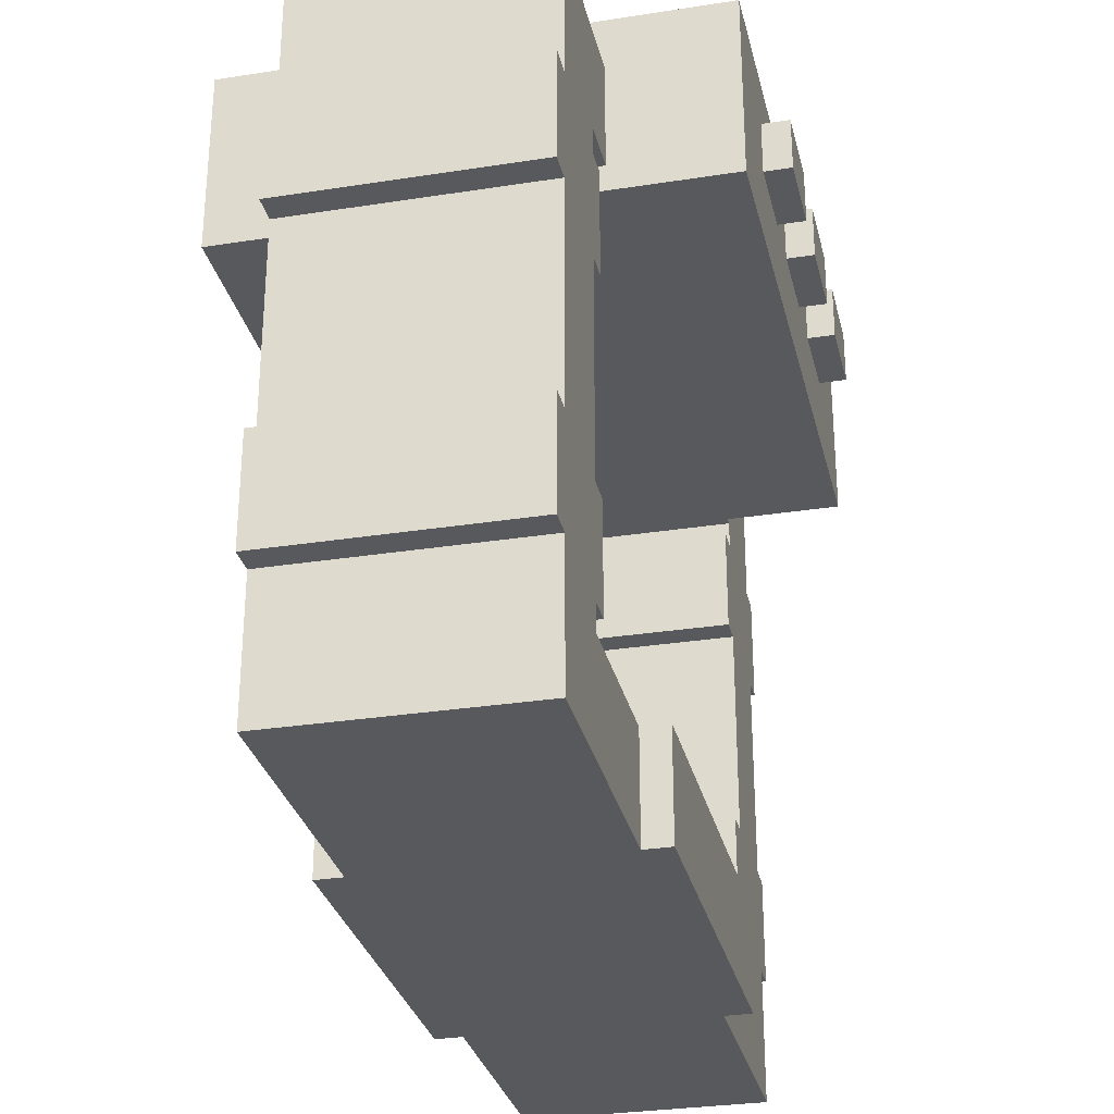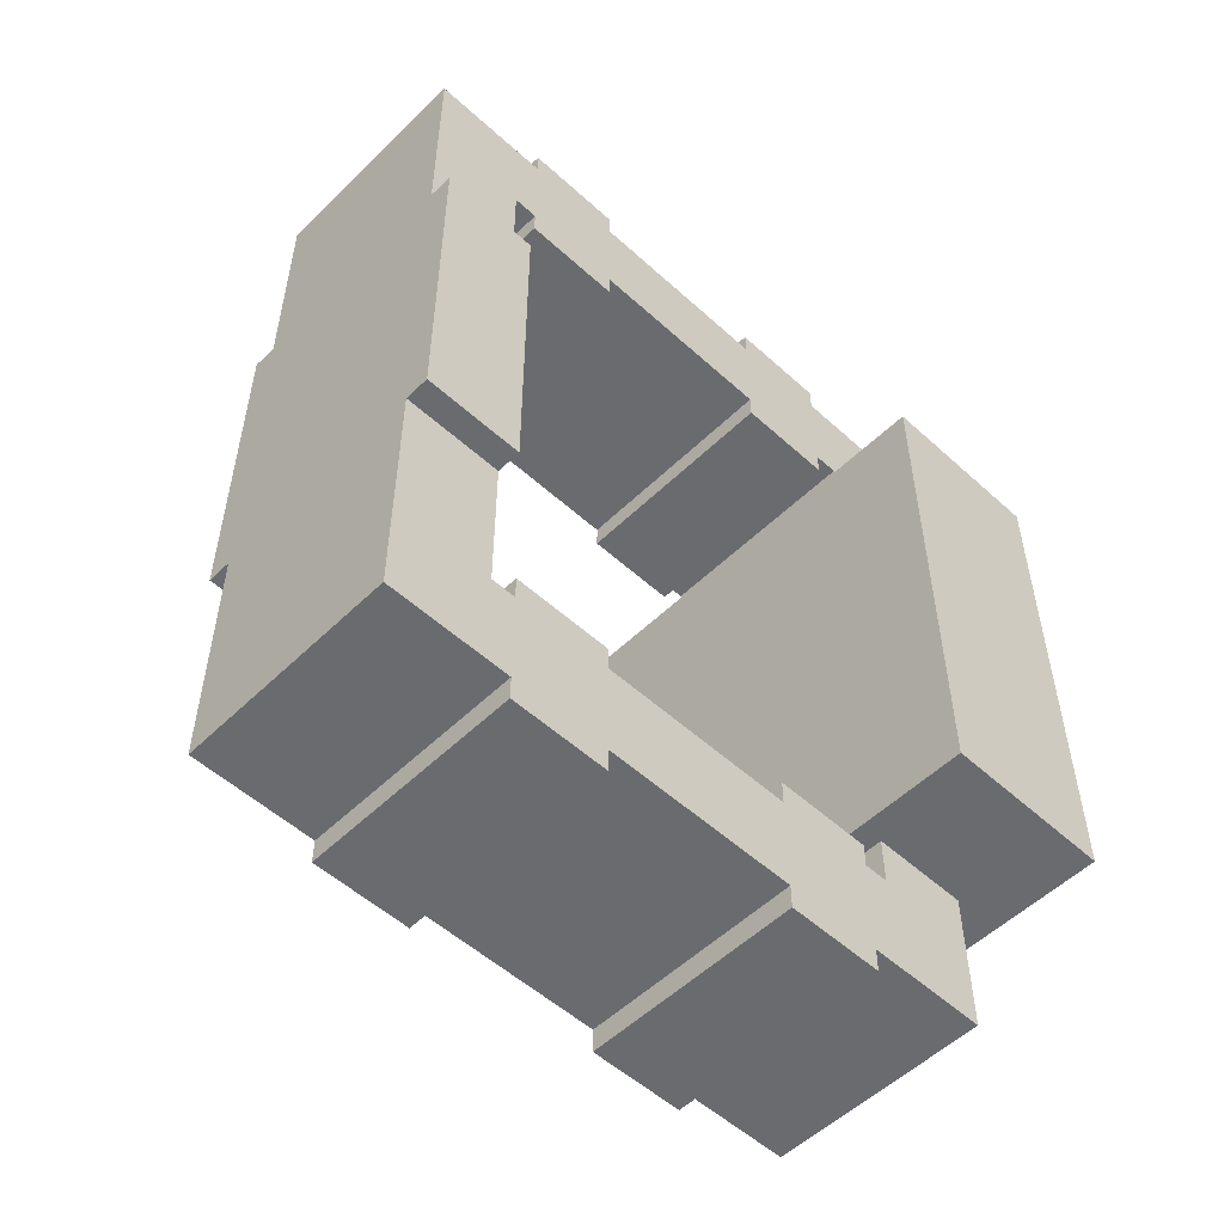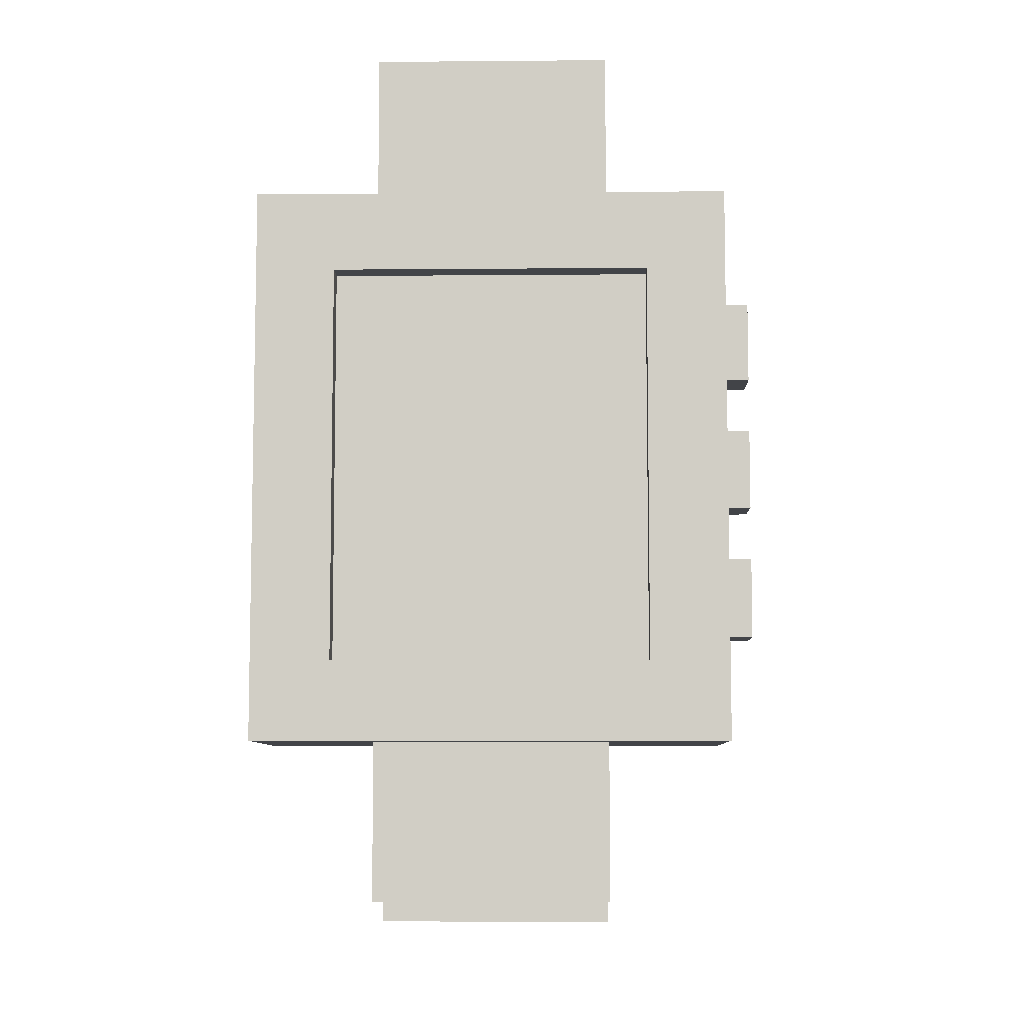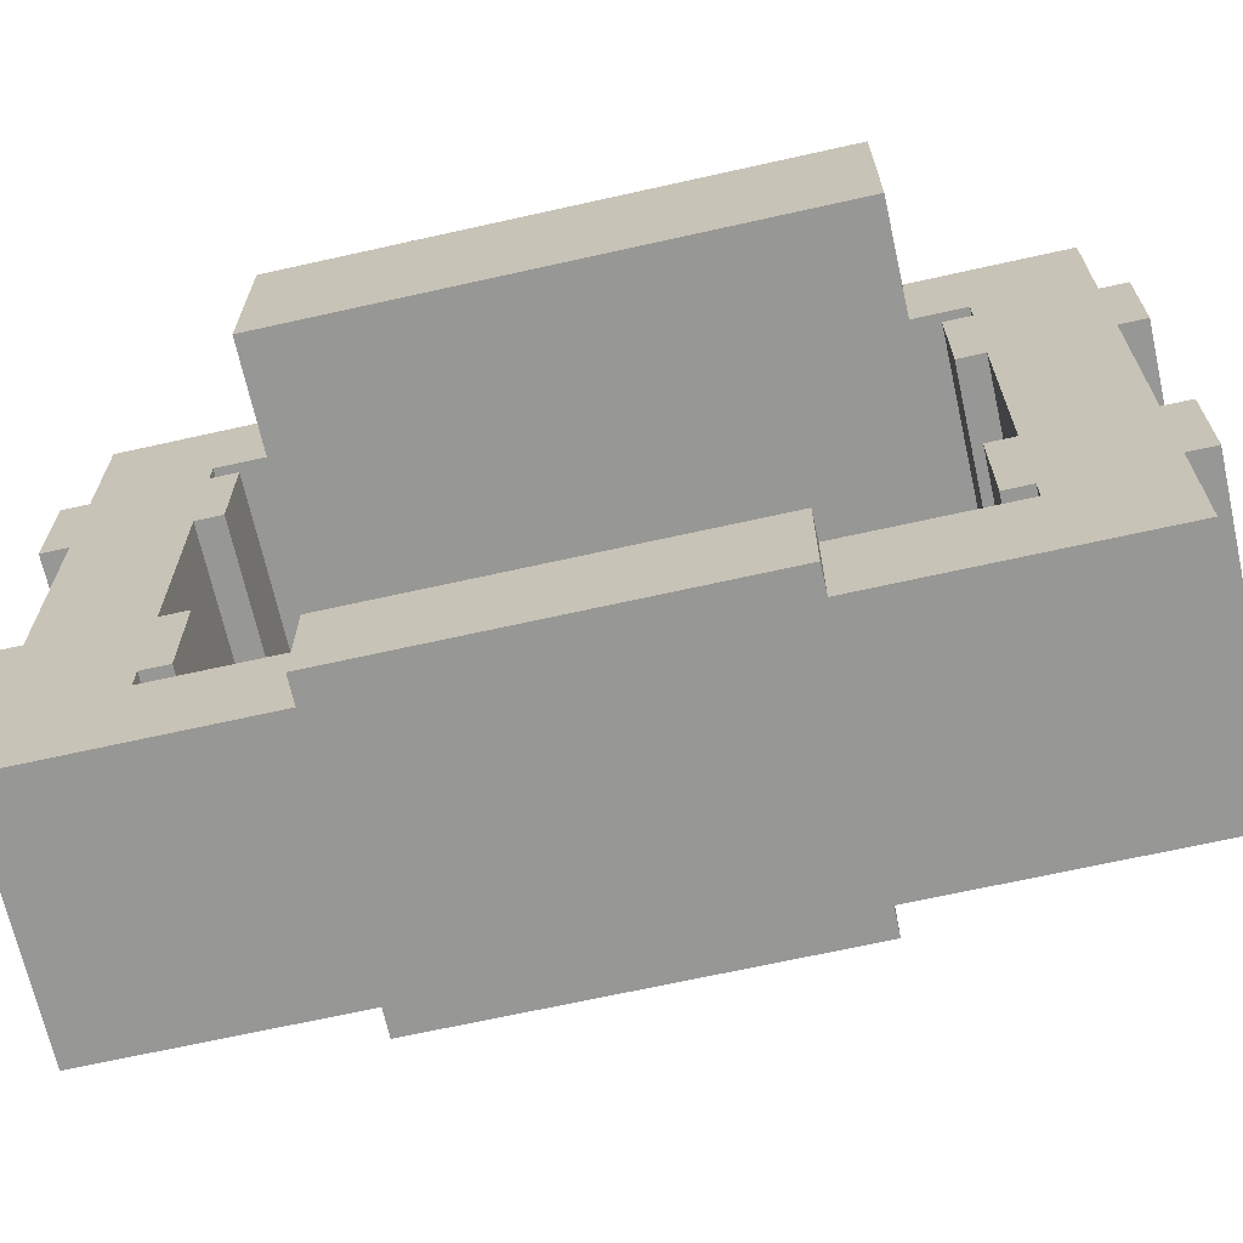
<metadata>
{"format":"obj","ext":"obj","renderer":"f3d","projection":"perspective","resolution":1024,"background":"white","views":[{"elev":-29.9,"azim":12.9,"up":"+Z"},{"elev":-53.4,"azim":-134.1,"up":"+Y"},{"elev":-7.8,"azim":1.4,"up":"+Y"},{"elev":-68.1,"azim":-77.4,"up":"+Z"}]}
</metadata>
<code>
g gadget_stealth_mesh
v 0.1109 -0.07208 0.1109
v 0.1109 -0.07208 0.1331
v 0.1109 -0.03881 0.1109
v 0.1109 -0.03881 0.1331
v 0.1109 -0.01663 0.1109
v 0.1109 -0.01663 0.1331
v 0.1109 0.01663 0.1109
v 0.1109 0.01663 0.1331
v 0.1109 0.03881 0.1109
v 0.1109 0.03881 0.1331
v 0.1109 0.07208 0.1109
v 0.1109 0.07208 0.1331
v 0.1109 -0.07208 0.1109
v 0.09981 -0.07208 0.1109
v 0.09981 -0.07208 0.1331
v 0.1109 -0.07208 0.1331
v 0.1109 -0.01663 0.1109
v 0.09981 -0.01663 0.1109
v 0.09981 -0.01663 0.1331
v 0.1109 -0.01663 0.1331
v 0.1109 0.03881 0.1109
v 0.09981 0.03881 0.1109
v 0.09981 0.03881 0.1331
v 0.1109 0.03881 0.1331
v 0.09981 -0.03881 0.1109
v 0.1109 -0.03881 0.1109
v 0.09981 -0.03881 0.1331
v 0.1109 -0.03881 0.1331
v 0.09981 0.01663 0.1109
v 0.1109 0.01663 0.1109
v 0.09981 0.01663 0.1331
v 0.1109 0.01663 0.1331
v 0.09981 0.07208 0.1109
v 0.1109 0.07208 0.1109
v 0.09981 0.07208 0.1331
v 0.1109 0.07208 0.1331
v 0.09981 -0.03881 0.1109
v 0.09981 -0.07208 0.1109
v 0.1109 -0.07208 0.1109
v 0.1109 -0.03881 0.1109
v 0.09981 0.01663 0.1109
v 0.09981 -0.01663 0.1109
v 0.1109 -0.01663 0.1109
v 0.1109 0.01663 0.1109
v 0.09981 0.07208 0.1109
v 0.09981 0.03881 0.1109
v 0.1109 0.03881 0.1109
v 0.1109 0.07208 0.1109
v 0.09981 -0.07208 0.1331
v 0.09981 -0.03881 0.1331
v 0.1109 -0.07208 0.1331
v 0.1109 -0.03881 0.1331
v 0.09981 -0.01663 0.1331
v 0.09981 0.01663 0.1331
v 0.1109 -0.01663 0.1331
v 0.1109 0.01663 0.1331
v 0.09981 0.03881 0.1331
v 0.09981 0.07208 0.1331
v 0.1109 0.03881 0.1331
v 0.1109 0.07208 0.1331
v -0.0499 -0.1386 -0.1109
v -0.0499 -0.183 -0.1553
v -0.0499 -0.07208 -0.1553
v -0.0499 -0.07208 -0.1109
v -0.0499 -0.183 -0.09981
v -0.0499 -0.1386 -0.09981
v -0.0499 0.08317 -0.1109
v -0.0499 0.08317 -0.1553
v -0.0499 0.183 -0.1553
v -0.0499 0.1386 -0.1109
v -0.0499 0.1386 -0.09981
v -0.0499 0.183 -0.09981
v -0.0499 -0.183 0.03327
v -0.0499 -0.183 -0.05545
v -0.0499 -0.1386 -0.05545
v -0.0499 -0.1386 0.03327
v -0.0499 0.1386 0.03327
v -0.0499 0.1386 -0.05545
v -0.0499 0.183 -0.05545
v -0.0499 0.183 0.03327
v -0.0499 -0.1386 0.08872
v -0.0499 -0.183 0.07763
v -0.0499 -0.1386 0.07763
v -0.0499 -0.183 0.1331
v -0.0499 -0.1164 0.08872
v -0.0499 -0.1164 0.1331
v -0.0499 0.1386 0.08872
v -0.0499 0.1386 0.07763
v -0.0499 0.183 0.07763
v -0.0499 0.183 0.1331
v -0.0499 0.1164 0.1331
v -0.0499 0.1164 0.08872
v 0.0499 -0.183 -0.1553
v 0.0499 -0.1386 -0.1109
v 0.0499 -0.07208 -0.1553
v 0.0499 -0.07208 -0.1109
v 0.0499 -0.183 -0.09981
v 0.0499 -0.1386 -0.09981
v 0.0499 0.08317 -0.1553
v 0.0499 0.08317 -0.1109
v 0.0499 0.183 -0.1553
v 0.0499 0.1386 -0.1109
v 0.0499 0.1386 -0.09981
v 0.0499 0.183 -0.09981
v 0.0499 -0.183 -0.05545
v 0.0499 -0.183 0.03327
v 0.0499 -0.1386 -0.05545
v 0.0499 -0.1386 0.03327
v 0.0499 0.1386 -0.05545
v 0.0499 0.1386 0.03327
v 0.0499 0.183 -0.05545
v 0.0499 0.183 0.03327
v 0.0499 -0.183 0.07763
v 0.0499 -0.1386 0.08872
v 0.0499 -0.1386 0.07763
v 0.0499 -0.183 0.1331
v 0.0499 -0.1164 0.08872
v 0.0499 -0.1164 0.1331
v 0.0499 0.1386 0.07763
v 0.0499 0.1386 0.08872
v 0.0499 0.183 0.07763
v 0.0499 0.183 0.1331
v 0.0499 0.1164 0.1331
v 0.0499 0.1164 0.08872
v 0.0499 -0.183 -0.1553
v -0.0499 -0.183 -0.1553
v -0.0499 -0.183 -0.09981
v 0.0499 -0.183 -0.09981
v 0.0499 -0.183 -0.05545
v -0.0499 -0.183 -0.05545
v -0.0499 -0.183 0.03327
v 0.0499 -0.183 0.03327
v 0.0499 -0.183 0.07763
v -0.0499 -0.183 0.07763
v -0.0499 -0.183 0.1331
v 0.0499 -0.183 0.1331
v 0.0499 0.1386 -0.1109
v -0.0499 0.1386 -0.1109
v -0.0499 0.1386 -0.09981
v 0.0499 0.1386 -0.09981
v 0.0499 0.1386 -0.05545
v -0.0499 0.1386 -0.05545
v -0.0499 0.1386 0.03327
v 0.0499 0.1386 0.03327
v 0.0499 0.1386 0.07763
v -0.0499 0.1386 0.07763
v -0.0499 0.1386 0.08872
v 0.0499 0.1386 0.08872
v -0.0499 -0.1386 -0.1109
v 0.0499 -0.1386 -0.1109
v -0.0499 -0.1386 -0.09981
v 0.0499 -0.1386 -0.09981
v -0.0499 -0.1386 -0.05545
v 0.0499 -0.1386 -0.05545
v -0.0499 -0.1386 0.03327
v 0.0499 -0.1386 0.03327
v -0.0499 -0.1386 0.07763
v 0.0499 -0.1386 0.07763
v -0.0499 -0.1386 0.08872
v 0.0499 -0.1386 0.08872
v -0.0499 0.183 -0.1553
v 0.0499 0.183 -0.1553
v -0.0499 0.183 -0.09981
v 0.0499 0.183 -0.09981
v -0.0499 0.183 -0.05545
v 0.0499 0.183 -0.05545
v -0.0499 0.183 0.03327
v 0.0499 0.183 0.03327
v -0.0499 0.183 0.07763
v 0.0499 0.183 0.07763
v -0.0499 0.183 0.1331
v 0.0499 0.183 0.1331
v -0.0499 -0.07208 -0.1553
v -0.0499 -0.183 -0.1553
v 0.0499 -0.183 -0.1553
v 0.0499 -0.07208 -0.1553
v -0.0499 0.183 -0.1553
v -0.0499 0.08317 -0.1553
v 0.0499 0.08317 -0.1553
v 0.0499 0.183 -0.1553
v -0.0499 -0.1164 0.08872
v -0.0499 -0.1386 0.08872
v 0.0499 -0.1386 0.08872
v 0.0499 -0.1164 0.08872
v -0.0499 0.1386 0.08872
v -0.0499 0.1164 0.08872
v 0.0499 0.1164 0.08872
v 0.0499 0.1386 0.08872
v -0.0499 -0.1386 -0.1109
v -0.0499 -0.07208 -0.1109
v 0.0499 -0.1386 -0.1109
v 0.0499 -0.07208 -0.1109
v -0.0499 0.08317 -0.1109
v -0.0499 0.1386 -0.1109
v 0.0499 0.08317 -0.1109
v 0.0499 0.1386 -0.1109
v -0.0499 -0.183 0.1331
v -0.0499 -0.1164 0.1331
v 0.0499 -0.183 0.1331
v 0.0499 -0.1164 0.1331
v -0.0499 0.1164 0.1331
v -0.0499 0.183 0.1331
v 0.0499 0.1164 0.1331
v 0.0499 0.183 0.1331
v -0.06099 -0.07208 -0.1109
v -0.06099 -0.07208 -0.1553
v -0.06099 0.08317 -0.1553
v -0.06099 0.08317 -0.1109
v 0.06099 -0.07208 -0.1553
v 0.06099 -0.07208 -0.1109
v 0.06099 0.08317 -0.1553
v 0.06099 0.08317 -0.1109
v 0.06099 -0.07208 -0.1553
v -0.06099 -0.07208 -0.1553
v -0.06099 -0.07208 -0.1109
v 0.06099 -0.07208 -0.1109
v -0.06099 0.08317 -0.1553
v 0.06099 0.08317 -0.1553
v -0.06099 0.08317 -0.1109
v 0.06099 0.08317 -0.1109
v -0.06099 0.08317 -0.1553
v -0.06099 -0.07208 -0.1553
v 0.06099 -0.07208 -0.1553
v 0.06099 0.08317 -0.1553
v -0.06099 -0.07208 -0.1109
v -0.06099 0.08317 -0.1109
v 0.06099 -0.07208 -0.1109
v 0.06099 0.08317 -0.1109
v -0.0499 -0.1941 -0.05545
v -0.0499 -0.1941 -0.09981
v -0.0499 -0.1275 -0.09981
v -0.0499 -0.1275 -0.05545
v -0.0499 0.1275 -0.05545
v -0.0499 0.1275 -0.09981
v -0.0499 0.1941 -0.09981
v -0.0499 0.1941 -0.05545
v -0.0499 -0.1941 0.07763
v -0.0499 -0.1941 0.03327
v -0.0499 -0.1275 0.03327
v -0.0499 -0.1275 0.07763
v -0.0499 0.1275 0.07763
v -0.0499 0.1275 0.03327
v -0.0499 0.1941 0.03327
v -0.0499 0.1941 0.07763
v 0.0499 -0.1941 -0.09981
v 0.0499 -0.1941 -0.05545
v 0.0499 -0.1275 -0.09981
v 0.0499 -0.1275 -0.05545
v 0.0499 0.1275 -0.09981
v 0.0499 0.1275 -0.05545
v 0.0499 0.1941 -0.09981
v 0.0499 0.1941 -0.05545
v 0.0499 -0.1941 0.03327
v 0.0499 -0.1941 0.07763
v 0.0499 -0.1275 0.03327
v 0.0499 -0.1275 0.07763
v 0.0499 0.1275 0.03327
v 0.0499 0.1275 0.07763
v 0.0499 0.1941 0.03327
v 0.0499 0.1941 0.07763
v 0.0499 -0.1941 -0.09981
v -0.0499 -0.1941 -0.09981
v -0.0499 -0.1941 -0.05545
v 0.0499 -0.1941 -0.05545
v 0.0499 -0.1941 0.03327
v -0.0499 -0.1941 0.03327
v -0.0499 -0.1941 0.07763
v 0.0499 -0.1941 0.07763
v 0.0499 0.1275 -0.09981
v -0.0499 0.1275 -0.09981
v -0.0499 0.1275 -0.05545
v 0.0499 0.1275 -0.05545
v 0.0499 0.1275 0.03327
v -0.0499 0.1275 0.03327
v -0.0499 0.1275 0.07763
v 0.0499 0.1275 0.07763
v -0.0499 -0.1275 -0.09981
v 0.0499 -0.1275 -0.09981
v -0.0499 -0.1275 -0.05545
v 0.0499 -0.1275 -0.05545
v -0.0499 -0.1275 0.03327
v 0.0499 -0.1275 0.03327
v -0.0499 -0.1275 0.07763
v 0.0499 -0.1275 0.07763
v -0.0499 0.1941 -0.09981
v 0.0499 0.1941 -0.09981
v -0.0499 0.1941 -0.05545
v 0.0499 0.1941 -0.05545
v -0.0499 0.1941 0.03327
v 0.0499 0.1941 0.03327
v -0.0499 0.1941 0.07763
v 0.0499 0.1941 0.07763
v -0.0499 -0.1275 -0.09981
v -0.0499 -0.1941 -0.09981
v 0.0499 -0.1941 -0.09981
v 0.0499 -0.1275 -0.09981
v -0.0499 0.1941 -0.09981
v -0.0499 0.1275 -0.09981
v 0.0499 0.1275 -0.09981
v 0.0499 0.1941 -0.09981
v -0.0499 -0.1275 0.03327
v -0.0499 -0.1941 0.03327
v 0.0499 -0.1941 0.03327
v 0.0499 -0.1275 0.03327
v -0.0499 0.1941 0.03327
v -0.0499 0.1275 0.03327
v 0.0499 0.1275 0.03327
v 0.0499 0.1941 0.03327
v -0.0499 -0.1941 -0.05545
v -0.0499 -0.1275 -0.05545
v 0.0499 -0.1941 -0.05545
v 0.0499 -0.1275 -0.05545
v -0.0499 0.1275 -0.05545
v -0.0499 0.1941 -0.05545
v 0.0499 0.1275 -0.05545
v 0.0499 0.1941 -0.05545
v -0.0499 -0.1941 0.07763
v -0.0499 -0.1275 0.07763
v 0.0499 -0.1941 0.07763
v 0.0499 -0.1275 0.07763
v -0.0499 0.1275 0.07763
v -0.0499 0.1941 0.07763
v 0.0499 0.1275 0.07763
v 0.0499 0.1941 0.07763
v -0.09981 -0.1164 0.1553
v -0.09981 -0.1164 0.07763
v -0.09981 0.1164 0.07763
v -0.09981 0.1164 0.1553
v 0.06654 -0.08317 0.1553
v 0.06654 -0.08317 0.1442
v 0.06654 0.08317 0.1442
v 0.06654 0.08317 0.1553
v -0.06654 -0.08317 0.1442
v -0.06654 -0.08317 0.1553
v -0.06654 0.08317 0.1442
v -0.06654 0.08317 0.1553
v 0.09981 -0.1164 0.07763
v 0.09981 -0.1164 0.1553
v 0.09981 0.1164 0.07763
v 0.09981 0.1164 0.1553
v 0.09981 -0.1164 0.07763
v -0.09981 -0.1164 0.07763
v -0.09981 -0.1164 0.1553
v 0.09981 -0.1164 0.1553
v 0.06654 0.08317 0.1442
v -0.06654 0.08317 0.1442
v -0.06654 0.08317 0.1553
v 0.06654 0.08317 0.1553
v -0.06654 -0.08317 0.1442
v 0.06654 -0.08317 0.1442
v -0.06654 -0.08317 0.1553
v 0.06654 -0.08317 0.1553
v -0.09981 0.1164 0.07763
v 0.09981 0.1164 0.07763
v -0.09981 0.1164 0.1553
v 0.09981 0.1164 0.1553
v -0.09981 0.1164 0.07763
v -0.09981 -0.1164 0.07763
v 0.09981 -0.1164 0.07763
v 0.09981 0.1164 0.07763
v -0.06654 -0.08317 0.1442
v -0.06654 0.08317 0.1442
v 0.06654 -0.08317 0.1442
v 0.06654 0.08317 0.1442
v -0.09981 -0.1164 0.1553
v -0.06654 -0.08317 0.1553
v 0.09981 -0.1164 0.1553
v 0.06654 -0.08317 0.1553
v -0.06654 0.08317 0.1553
v 0.06654 0.08317 0.1553
v -0.09981 0.1164 0.1553
v 0.09981 0.1164 0.1553
g gadget_stealth_mesh_0
f 3 2 1
f 3 4 2
f 7 6 5
f 7 8 6
f 11 10 9
f 11 12 10
f 15 14 13
f 15 13 16
f 19 18 17
f 19 17 20
f 23 22 21
f 23 21 24
f 27 26 25
f 27 28 26
f 31 30 29
f 31 32 30
f 35 34 33
f 35 36 34
f 39 38 37
f 39 37 40
f 43 42 41
f 43 41 44
f 47 46 45
f 47 45 48
f 51 50 49
f 51 52 50
f 55 54 53
f 55 56 54
f 59 58 57
f 59 60 58
f 63 62 61
f 63 61 64
f 61 62 65
f 61 65 66
f 69 68 67
f 69 67 70
f 69 70 71
f 69 71 72
f 75 74 73
f 75 73 76
f 79 78 77
f 79 77 80
f 83 82 81
f 81 82 84
f 85 81 84
f 85 84 86
f 89 88 87
f 89 87 90
f 87 91 90
f 87 92 91
f 95 94 93
f 95 96 94
f 94 97 93
f 94 98 97
f 101 100 99
f 101 102 100
f 101 103 102
f 101 104 103
f 107 106 105
f 107 108 106
f 111 110 109
f 111 112 110
f 115 114 113
f 114 116 113
f 117 116 114
f 117 118 116
f 121 120 119
f 121 122 120
f 120 122 123
f 120 123 124
f 127 126 125
f 127 125 128
f 131 130 129
f 131 129 132
f 135 134 133
f 135 133 136
f 139 138 137
f 139 137 140
f 143 142 141
f 143 141 144
f 147 146 145
f 147 145 148
f 151 150 149
f 151 152 150
f 155 154 153
f 155 156 154
f 159 158 157
f 159 160 158
f 163 162 161
f 163 164 162
f 167 166 165
f 167 168 166
f 171 170 169
f 171 172 170
f 175 174 173
f 175 173 176
f 179 178 177
f 179 177 180
f 183 182 181
f 183 181 184
f 187 186 185
f 187 185 188
f 191 190 189
f 191 192 190
f 195 194 193
f 195 196 194
f 199 198 197
f 199 200 198
f 203 202 201
f 203 204 202
f 207 206 205
f 207 205 208
f 211 210 209
f 211 212 210
f 215 214 213
f 215 213 216
f 219 218 217
f 219 220 218
f 223 222 221
f 223 221 224
f 227 226 225
f 227 228 226
f 231 230 229
f 231 229 232
f 235 234 233
f 235 233 236
f 239 238 237
f 239 237 240
f 243 242 241
f 243 241 244
f 247 246 245
f 247 248 246
f 251 250 249
f 251 252 250
f 255 254 253
f 255 256 254
f 259 258 257
f 259 260 258
f 263 262 261
f 263 261 264
f 267 266 265
f 267 265 268
f 271 270 269
f 271 269 272
f 275 274 273
f 275 273 276
f 279 278 277
f 279 280 278
f 283 282 281
f 283 284 282
f 287 286 285
f 287 288 286
f 291 290 289
f 291 292 290
f 295 294 293
f 295 293 296
f 299 298 297
f 299 297 300
f 303 302 301
f 303 301 304
f 307 306 305
f 307 305 308
f 311 310 309
f 311 312 310
f 315 314 313
f 315 316 314
f 319 318 317
f 319 320 318
f 323 322 321
f 323 324 322
f 327 326 325
f 327 325 328
f 331 330 329
f 331 329 332
f 335 334 333
f 335 336 334
f 339 338 337
f 339 340 338
f 343 342 341
f 343 341 344
f 347 346 345
f 347 345 348
f 351 350 349
f 351 352 350
f 355 354 353
f 355 356 354
f 359 358 357
f 359 357 360
f 363 362 361
f 363 364 362
f 367 366 365
f 367 368 366
f 366 369 365
f 367 370 368
f 369 371 365
f 370 371 369
f 367 372 370
f 370 372 371

</code>
